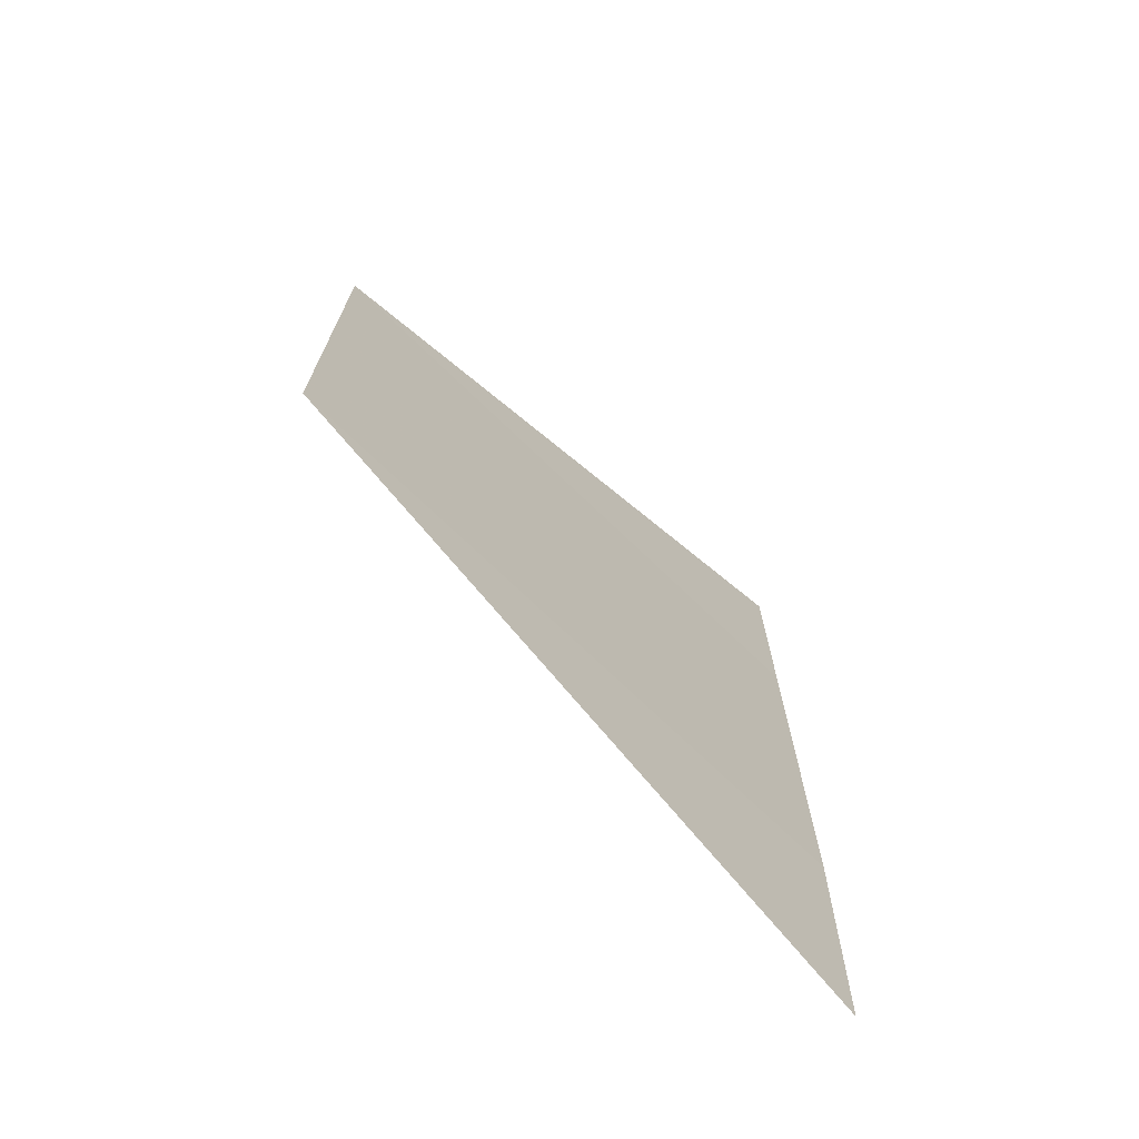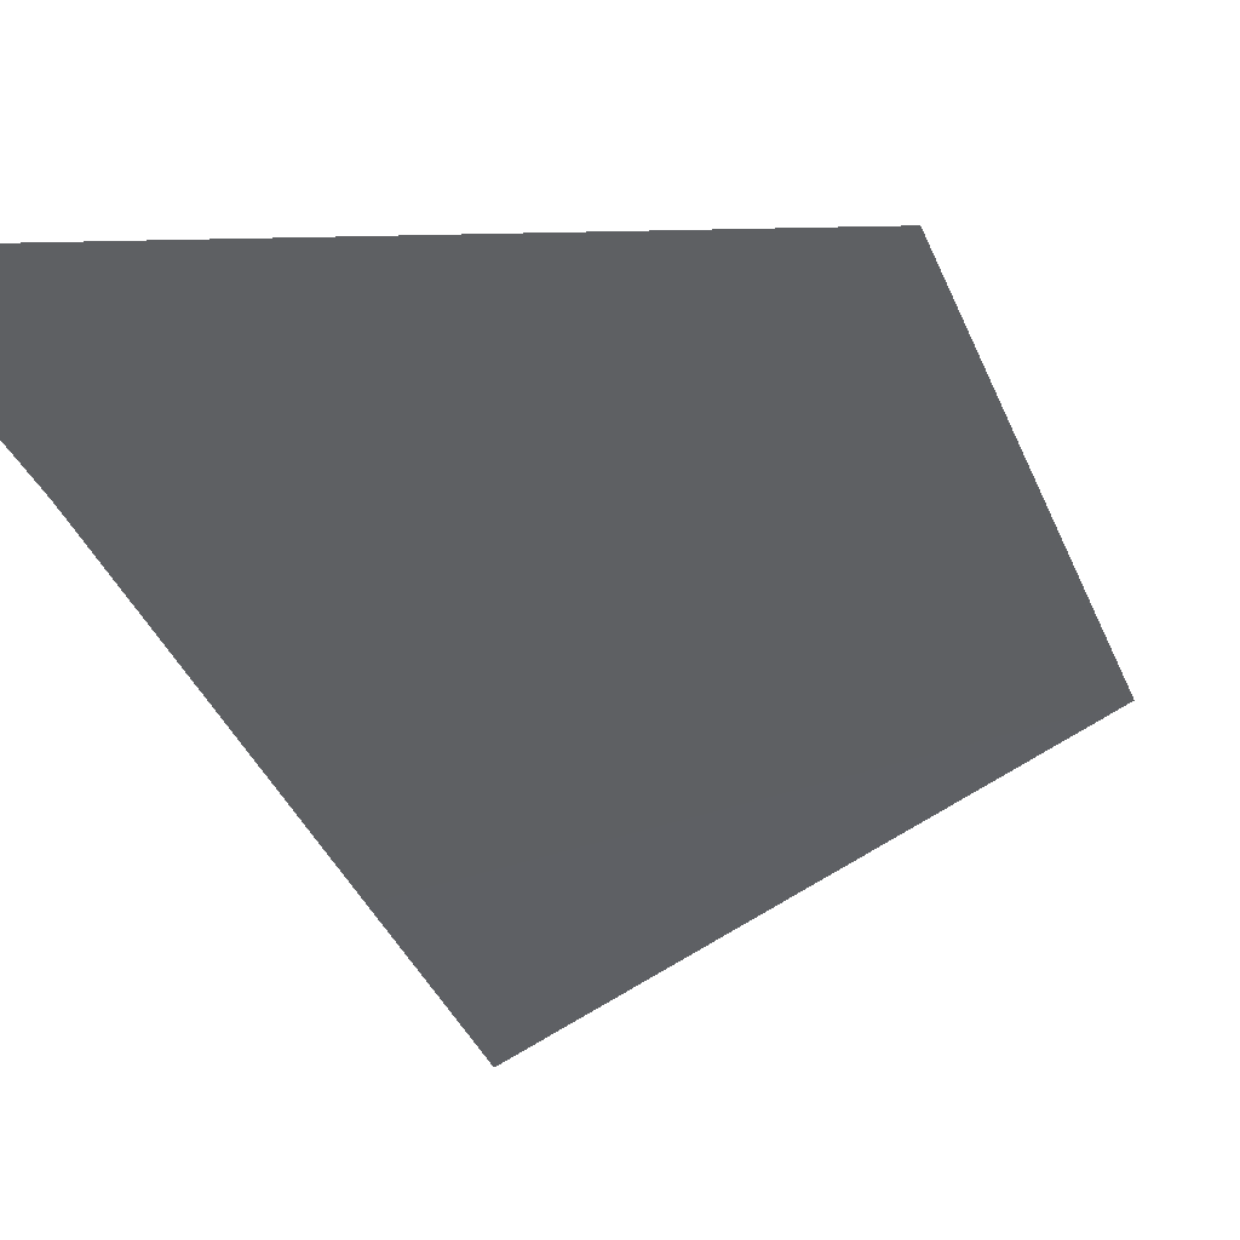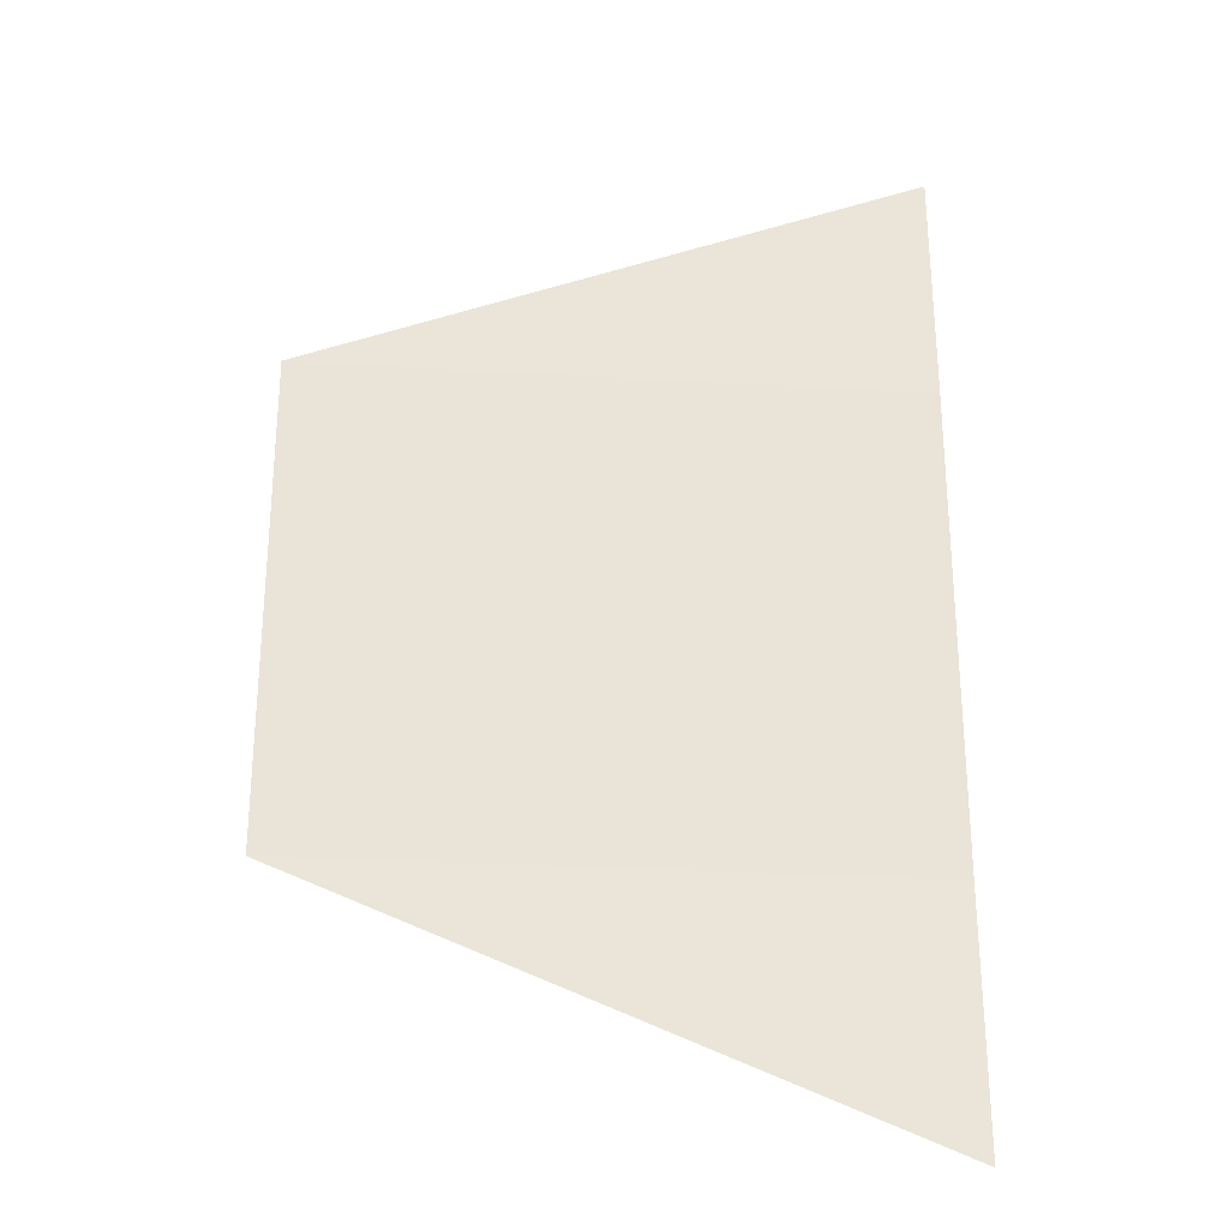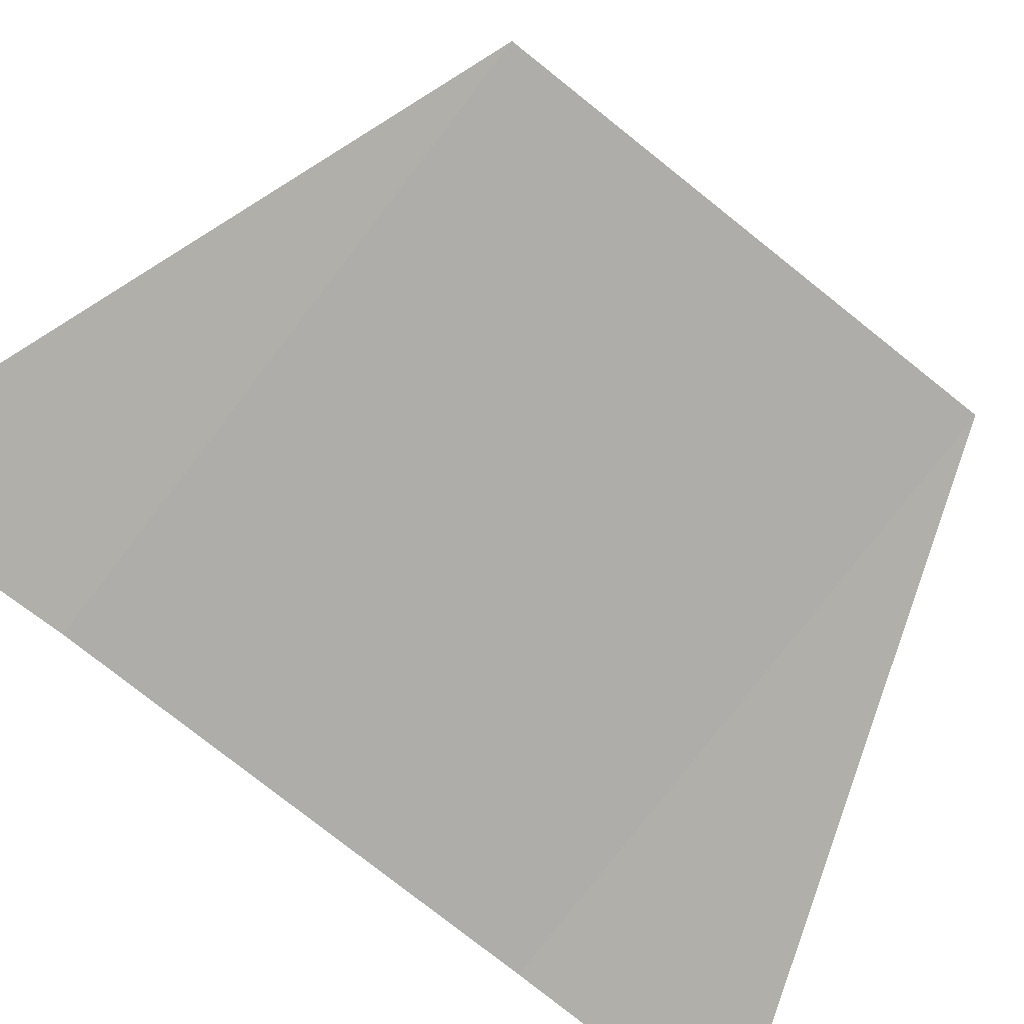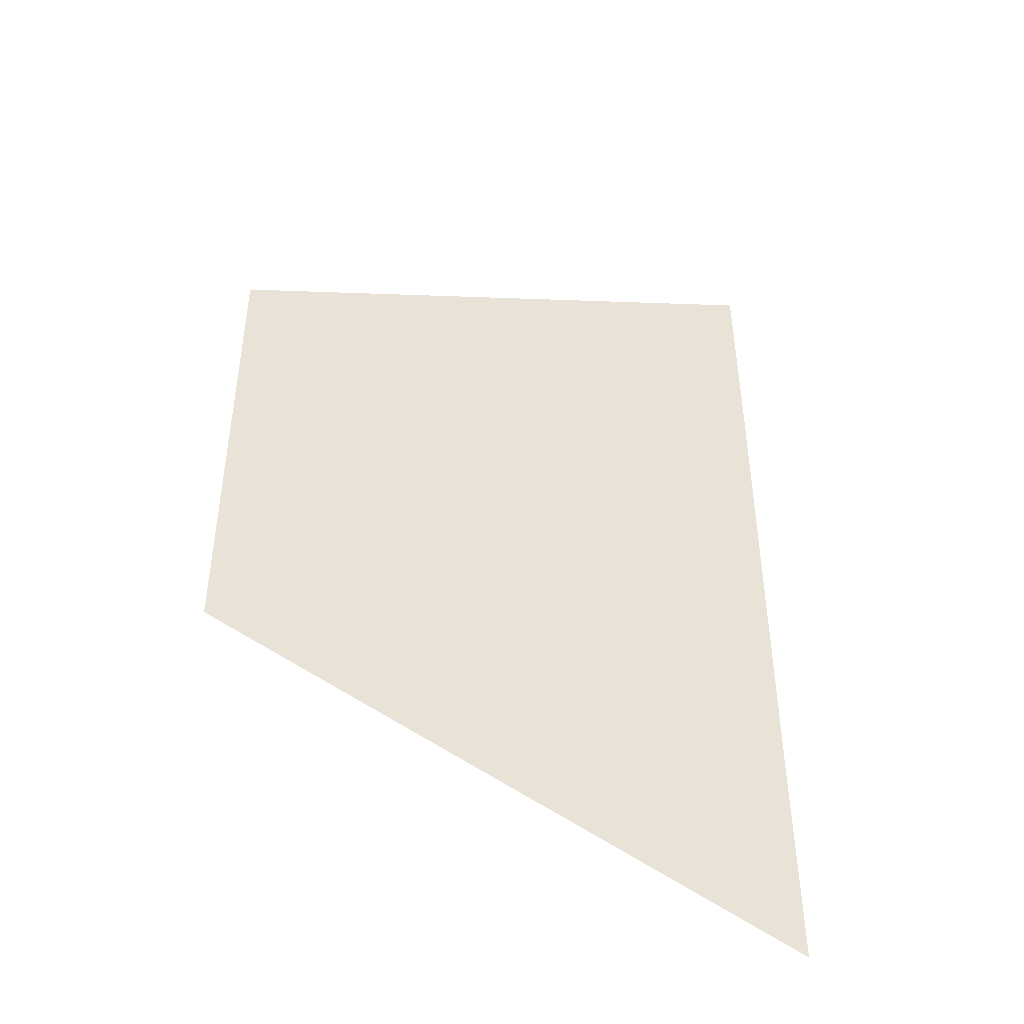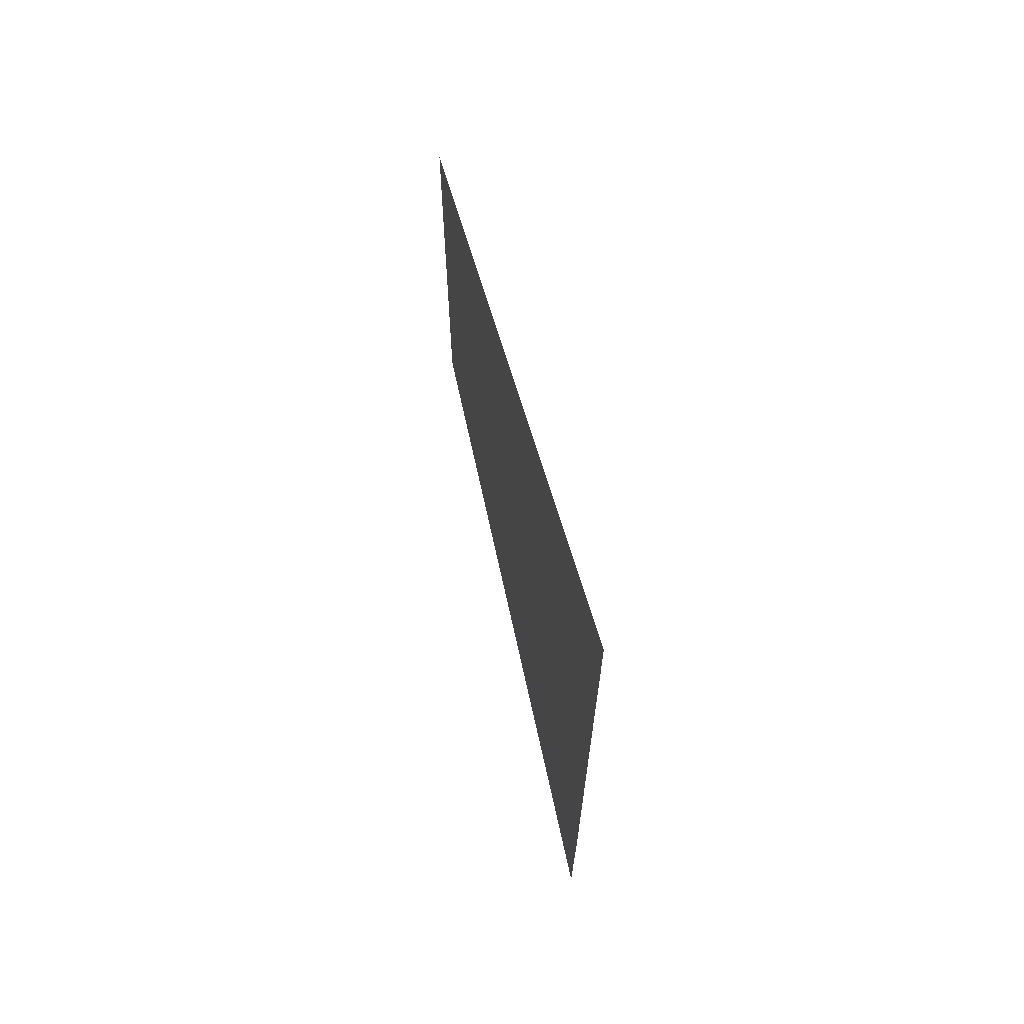
<metadata>
{"format":"obj","ext":"obj","renderer":"f3d","projection":"perspective","resolution":1024,"background":"white","views":[{"elev":-72.1,"azim":136.8,"up":"+Z"},{"elev":-42.5,"azim":22.9,"up":"+Y"},{"elev":-27.9,"azim":174.9,"up":"+Z"},{"elev":-77.6,"azim":52.0,"up":"+Y"},{"elev":-46.1,"azim":159.4,"up":"+Z"},{"elev":69.5,"azim":-104.0,"up":"+Z"}]}
</metadata>
<code>
o 10401
v 2229 1860 11.3
v 2229 1860 11.3
v 2229 1860 11.29
v 2229 1860 11.3
v 2229 1860 11.3
v 2229 1860 11.3
v 2229 1860 11.3
v 2229 1860 11.3
v 2229 1860 11.3
v 2229 1860 11.3
v 2229 1860 11.3
v 2229 1860 11.3
v 2229 1860 11.3
v 2229 1860 11.3
v 2229 1860 11.3
v 2229 1860 11.31
v 2229 1860 11.3
v 2229 1860 11.3
f 1 2 3
f 4 2 5
f 6 5 7
f 8 9 3
f 10 9 11
f 12 11 13
f 14 15 16
f 17 18 16

</code>
